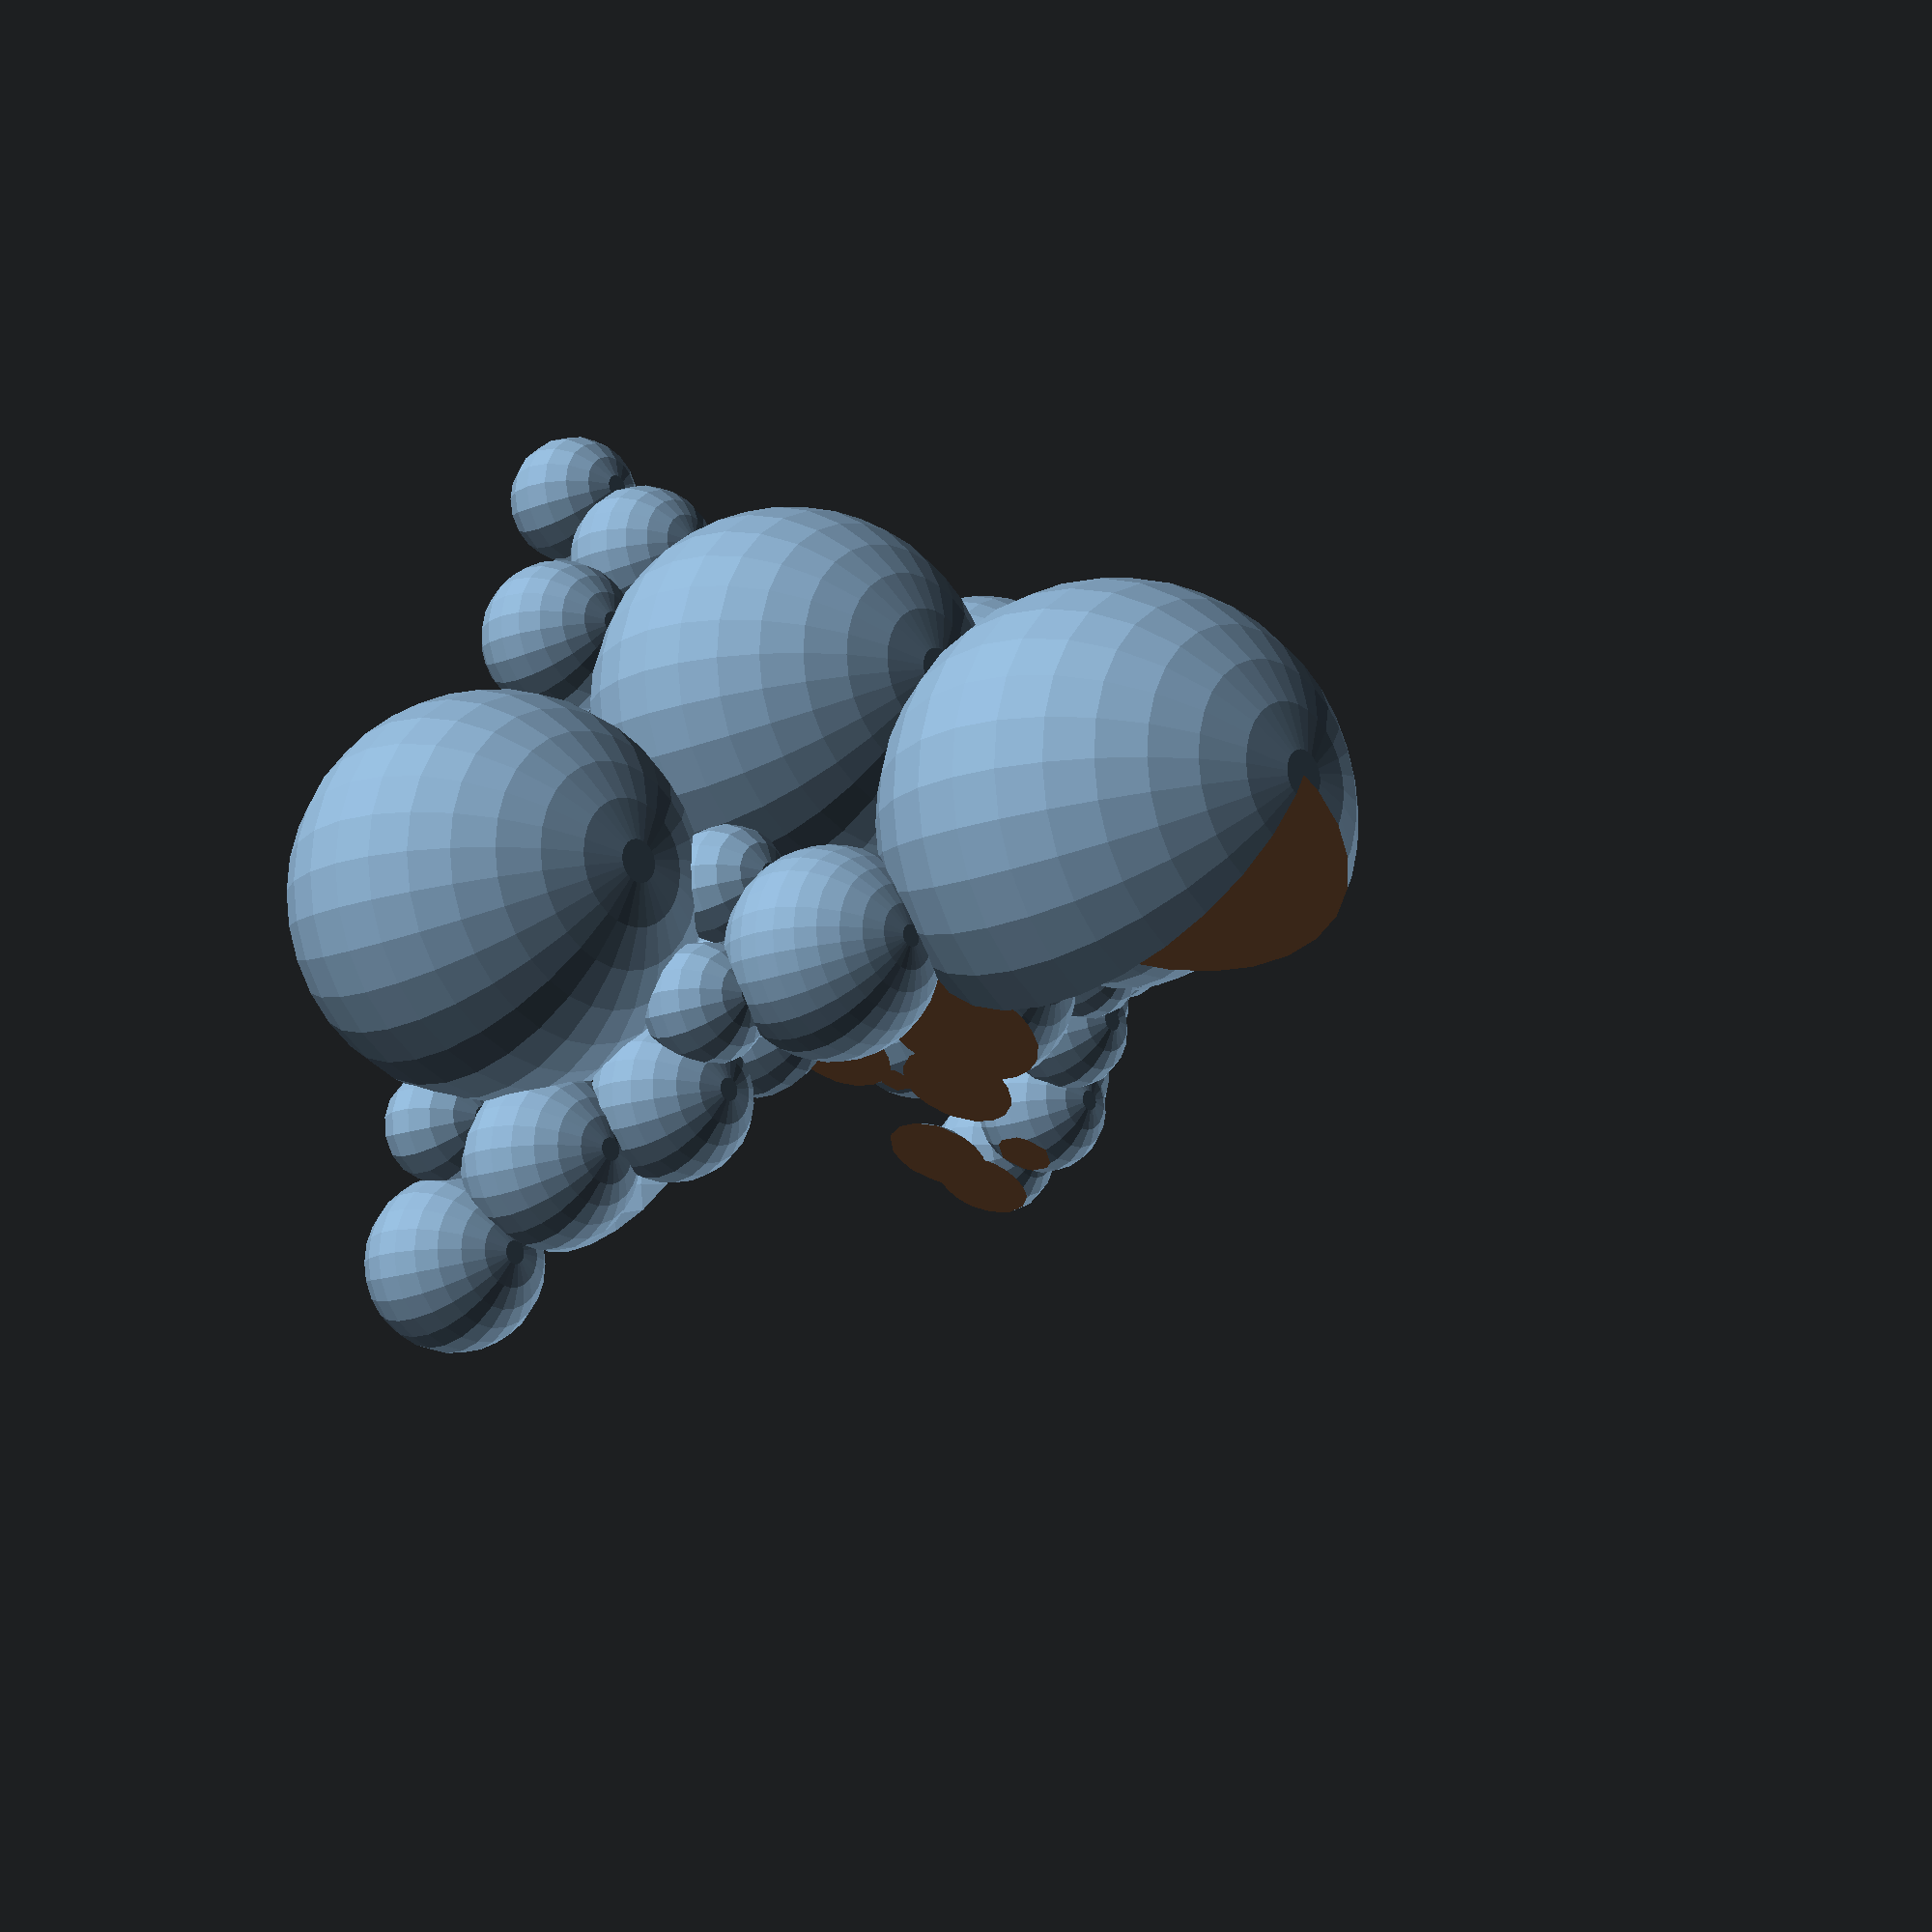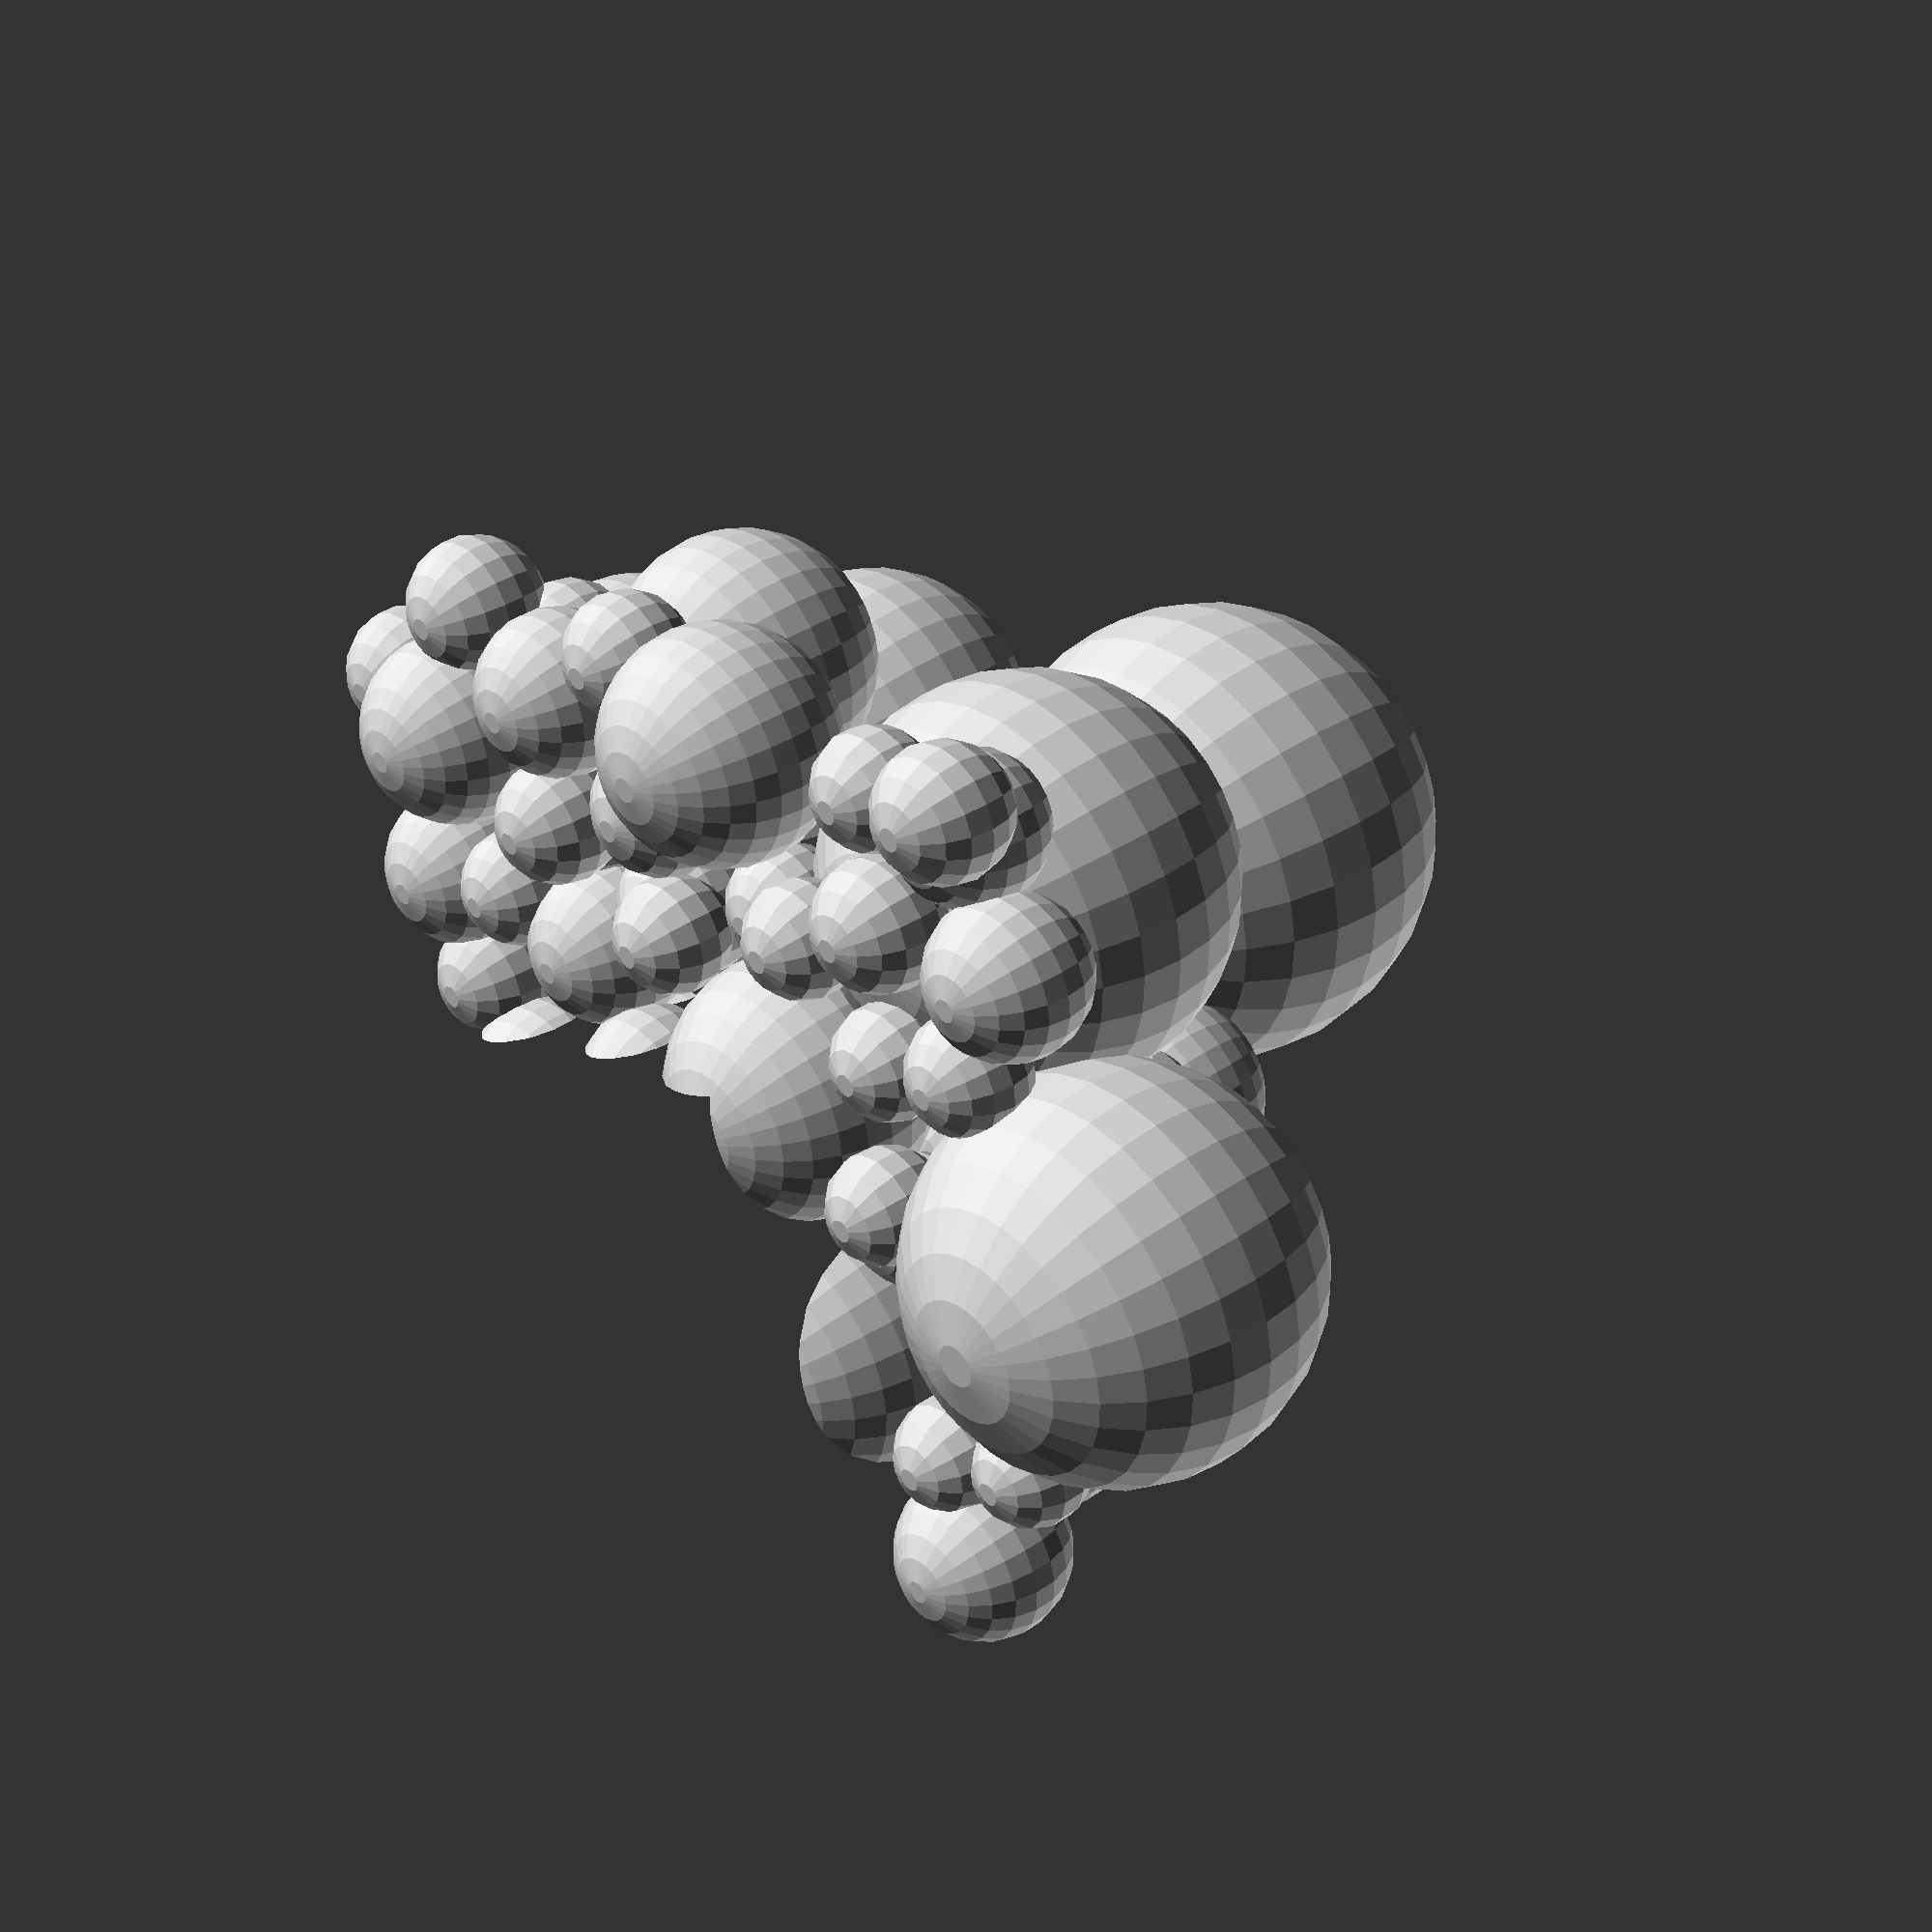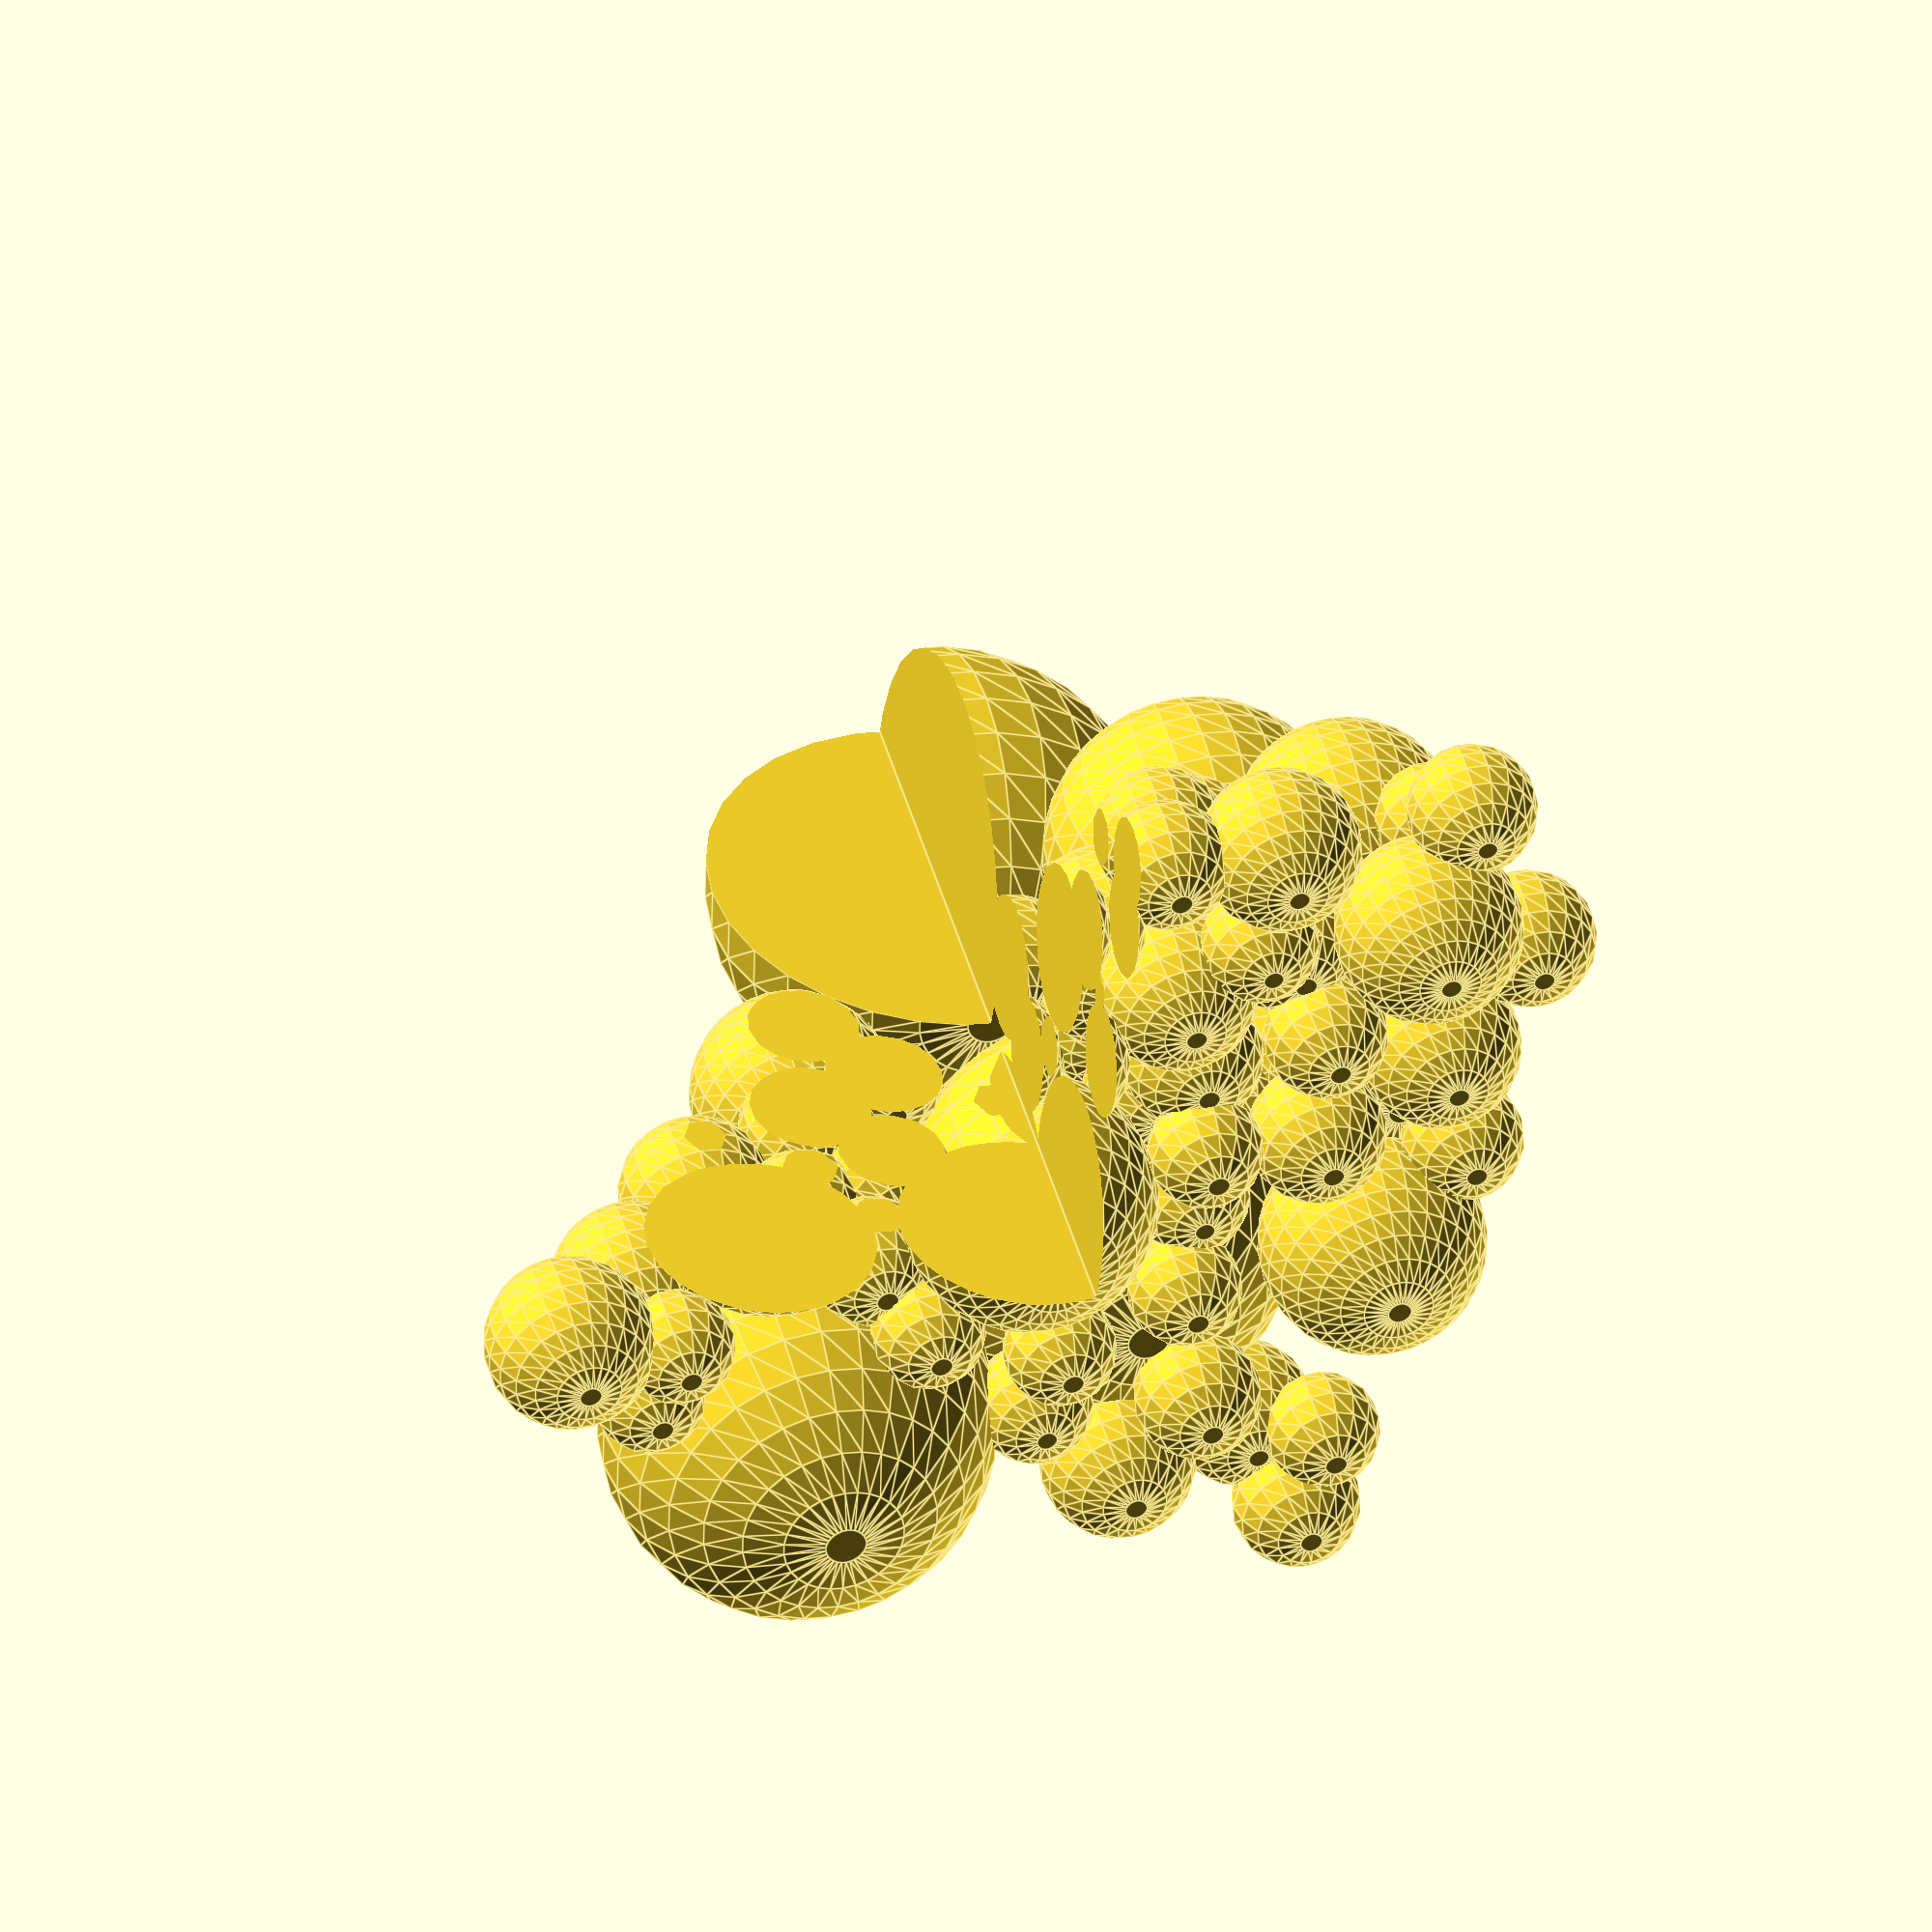
<openscad>


union() {
	difference() {
		union() {
			translate(v = [0.0000000000, 0.0000000000, 50.0000000000]) {
				sphere(r = 20);
			}
			translate(v = [-8.7263464544, -13.3298449234, 19.3958030113]) {
				sphere(r = 17.5029094635);
			}
			translate(v = [-16.6819914233, 17.0571699285, 30.8841594001]) {
				sphere(r = 13.5720664277);
			}
			translate(v = [-28.8391475865, 9.7356737184, 14.3319309873]) {
				sphere(r = 11.2310759643);
			}
			translate(v = [16.5375836276, -7.5448637463, 31.3749452603]) {
				sphere(r = 9.0251667669);
			}
			translate(v = [12.9270448593, -14.4165030176, 23.4192383786]) {
				sphere(r = 5.0900790000);
			}
			translate(v = [3.7802904239, 2.4568429002, 3.1656190428]) {
				sphere(r = 11.3631754759);
			}
			translate(v = [-8.2578160768, -28.0950439124, 3.9921998822]) {
				sphere(r = 6.8395742546);
			}
			translate(v = [-30.7817063826, 18.2401820859, 1.6666217482]) {
				sphere(r = 7.1478139623);
			}
			translate(v = [19.6490654898, -25.0771277438, 8.5632420706]) {
				sphere(r = 17.3915817919);
			}
			translate(v = [-4.8638689751, 20.1951864916, 15.7764137005]) {
				sphere(r = 8.8639605911);
			}
			translate(v = [-24.7748894313, 30.0287225703, 17.0277335562]) {
				sphere(r = 10.0618065310);
			}
			translate(v = [-29.5156845931, 37.7521286762, 9.0326441697]) {
				sphere(r = 5.0232087748);
			}
			translate(v = [-10.0952452173, 15.2344133736, 6.0913561122]) {
				sphere(r = 6.2098502325);
			}
			translate(v = [-11.6826061686, 0.1114801890, 5.3706913352]) {
				sphere(r = 5.1468348046);
			}
			translate(v = [-6.9435289987, 24.9068232231, 3.7800315605]) {
				sphere(r = 7.1912181113);
			}
			translate(v = [-27.6005776912, 32.8806449434, 0.1392286866]) {
				sphere(r = 8.2962789624);
			}
			translate(v = [-21.1188202395, 8.7793962967, 2.2726888450]) {
				sphere(r = 6.1196467318);
			}
			translate(v = [-7.1259353935, 7.7388553886, 20.7540339810]) {
				sphere(r = 6.1840856879);
			}
			translate(v = [-19.5653717836, -25.4512525571, 6.1826635535]) {
				sphere(r = 6.4494185083);
			}
			translate(v = [18.1156009132, 18.7360260232, 26.9671891010]) {
				sphere(r = 17.7810874686);
			}
			translate(v = [-27.2871642337, -2.9057481242, 1.3132557879]) {
				sphere(r = 9.9815598273);
			}
			translate(v = [27.3800251204, 7.6580109261, 3.5136298987]) {
				sphere(r = 12.7619953951);
			}
			translate(v = [5.9392706160, 27.1587879625, 9.6811159911]) {
				sphere(r = 7.9788391954);
			}
			translate(v = [29.5950148269, 41.0904103957, 4.1433097355]) {
				sphere(r = 19.1662970223);
			}
			translate(v = [4.1910826786, 19.9221037186, 0.8232405158]) {
				sphere(r = 6.5921468407);
			}
			translate(v = [-17.3537946453, 27.1597552975, 6.3355636666]) {
				sphere(r = 6.2658383467);
			}
			translate(v = [18.6101015117, -2.7175451927, 20.4847180800]) {
				sphere(r = 6.0659615029);
			}
			translate(v = [12.9579882030, -2.6541522691, 14.0182745390]) {
				sphere(r = 5.5227110130);
			}
			translate(v = [5.8101085080, 35.5247894007, 0.3793000981]) {
				sphere(r = 7.5323734486);
			}
			translate(v = [-12.7744239543, 31.8241505709, 0.9440874946]) {
				sphere(r = 5.2073685141);
			}
			translate(v = [23.2709450222, -11.2575157015, 23.1183659642]) {
				sphere(r = 5.2572550424);
			}
			translate(v = [20.7130755342, -4.8975281914, 12.4103142959]) {
				sphere(r = 5.5578904255);
			}
			translate(v = [-10.4285930162, 9.5726597060, 0.0319832945]) {
				sphere(r = 5.0897024237);
			}
			translate(v = [11.0954825332, -0.6390276963, 24.3286704021]) {
				sphere(r = 5.2423540451);
			}
			translate(v = [-0.6214041311, -13.1539125472, 1.6548858051]) {
				sphere(r = 5.0025047997);
			}
			translate(v = [-34.2523637193, 7.3789267397, 2.0182930854]) {
				sphere(r = 5.4247961647);
			}
			translate(v = [-8.5260440558, 6.8878666264, 12.2085375267]) {
				sphere(r = 5.5170634196);
			}
			translate(v = [15.4316541756, 21.4551077219, 6.2699705137]) {
				sphere(r = 6.2658085644);
			}
			translate(v = [28.7763890772, -6.5189909373, 17.6109009745]) {
				sphere(r = 6.8584293421);
			}
			translate(v = [12.1087770819, 26.8121821919, 0.1216339854]) {
				sphere(r = 5.5399736905);
			}
			translate(v = [-23.6236805675, -30.8508011925, 0.0858108896]) {
				sphere(r = 5.6498456409);
			}
			translate(v = [-0.2662061386, 7.9743929553, 28.0219477489]) {
				sphere(r = 6.3815437785);
			}
			translate(v = [2.1225534653, 5.1239269137, 19.8428020940]) {
				sphere(r = 5.6034299412);
			}
			translate(v = [35.9935678100, -9.5620734557, 9.4220652851]) {
				sphere(r = 7.4731658688);
			}
			translate(v = [44.1537991163, -8.0344558083, 0.7244774540]) {
				sphere(r = 7.5506032877);
			}
			translate(v = [-10.9032916793, -6.7836160343, 1.1162544627]) {
				sphere(r = 5.0351072812);
			}
			translate(v = [-17.1915069057, 36.2888719128, 9.3865814546]) {
				sphere(r = 5.3914808165);
			}
			translate(v = [0.4319834872, -20.5577841093, 3.4051836435]) {
				sphere(r = 5.2914841862);
			}
			translate(v = [-19.7846564855, 21.5570910421, 0.1120696705]) {
				sphere(r = 5.4537266405);
			}
			translate(v = [9.3868998026, 14.1113019369, 9.1317772911]) {
				sphere(r = 5.6071495906);
			}
			translate(v = [-13.6967085227, 41.3220794628, 2.0669996686]) {
				sphere(r = 7.1543597175);
			}
			translate(v = [34.5583462033, -8.7049466343, 0.0603251099]) {
				sphere(r = 5.0366557151);
			}
			translate(v = [-31.0965333250, 43.0906335499, 3.6245788967]) {
				sphere(r = 5.7386136270);
			}
			translate(v = [-25.0477877965, -22.9500677634, 0.2017881602]) {
				sphere(r = 5.0407923949);
			}
			translate(v = [-13.3507175938, -18.4348651631, 0.5097307745]) {
				sphere(r = 5.6000695350);
			}
			translate(v = [16.2104285884, -5.1014610063, 5.5150947561]) {
				sphere(r = 5.6797955733);
			}
			translate(v = [14.1497200101, 15.7311534103, 0.4123999306]) {
				sphere(r = 5.0238320371);
			}
			translate(v = [4.2046154551, 10.2241184668, 14.5255214023]) {
				sphere(r = 5.0529667284);
			}
			translate(v = [12.0499258632, -8.9815528735, 0.2611511479]) {
				sphere(r = 5.0641581497);
			}
			translate(v = [35.7124756918, -15.8270413176, 2.2491342552]) {
				sphere(r = 5.0546762085);
			}
			translate(v = [-32.4229523527, 24.9723993260, 8.4180983708]) {
				sphere(r = 5.5153588581);
			}
			translate(v = [-37.7311235771, 28.7060449538, 2.9206158954]) {
				sphere(r = 5.9898809968);
			}
			translate(v = [-14.8600105872, 9.2576686134, 17.2936306457]) {
				sphere(r = 5.2030502679);
			}
			translate(v = [-16.3056006613, 4.3318712601, 11.8368172123]) {
				sphere(r = 5.2889470009);
			}
			translate(v = [-12.6067574591, 27.5039484585, 19.9163899109]) {
				sphere(r = 5.1134262674);
			}
			translate(v = [-9.8383546386, 32.5392291009, 14.7290441079]) {
				sphere(r = 5.6278050174);
			}
			translate(v = [-5.2531146327, 37.5901038262, 9.6164152210]) {
				sphere(r = 5.8971428145);
			}
			translate(v = [-15.2774901451, -0.5306992933, 33.8131225837]) {
				sphere(r = 5.2642841197);
			}
			translate(v = [-3.5291478633, 40.6884679104, 1.8162691548]) {
				sphere(r = 5.6710658708);
			}
		}
		union() {
			translate(v = [0, 0, -500]) {
				cube(size = [1000, 1000, 1000]);
			}
		}
	}
}
</openscad>
<views>
elev=13.5 azim=118.5 roll=312.9 proj=p view=solid
elev=145.3 azim=291.8 roll=313.2 proj=p view=wireframe
elev=319.3 azim=352.9 roll=166.0 proj=o view=edges
</views>
